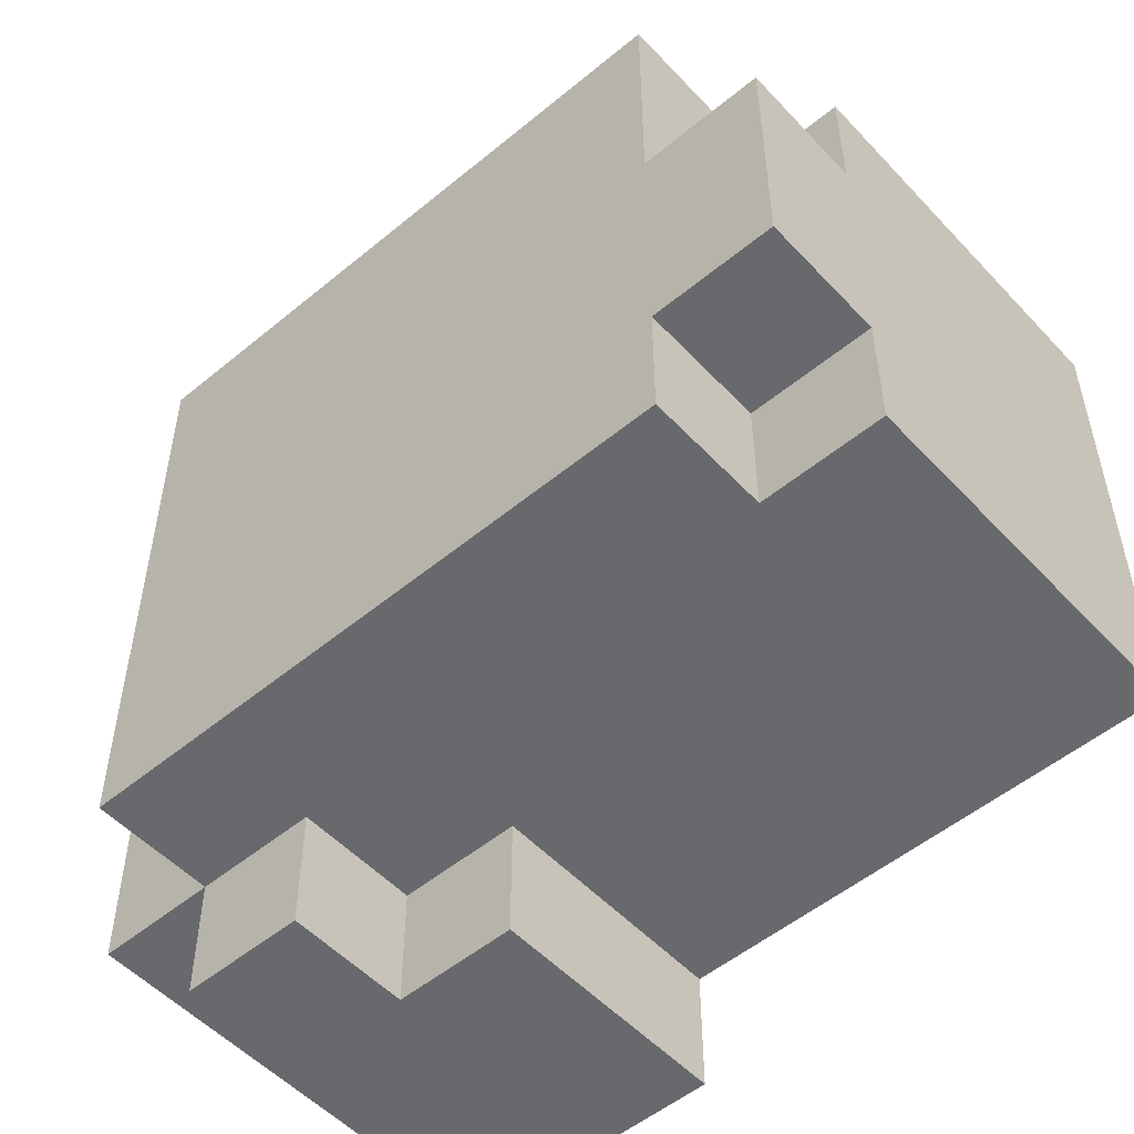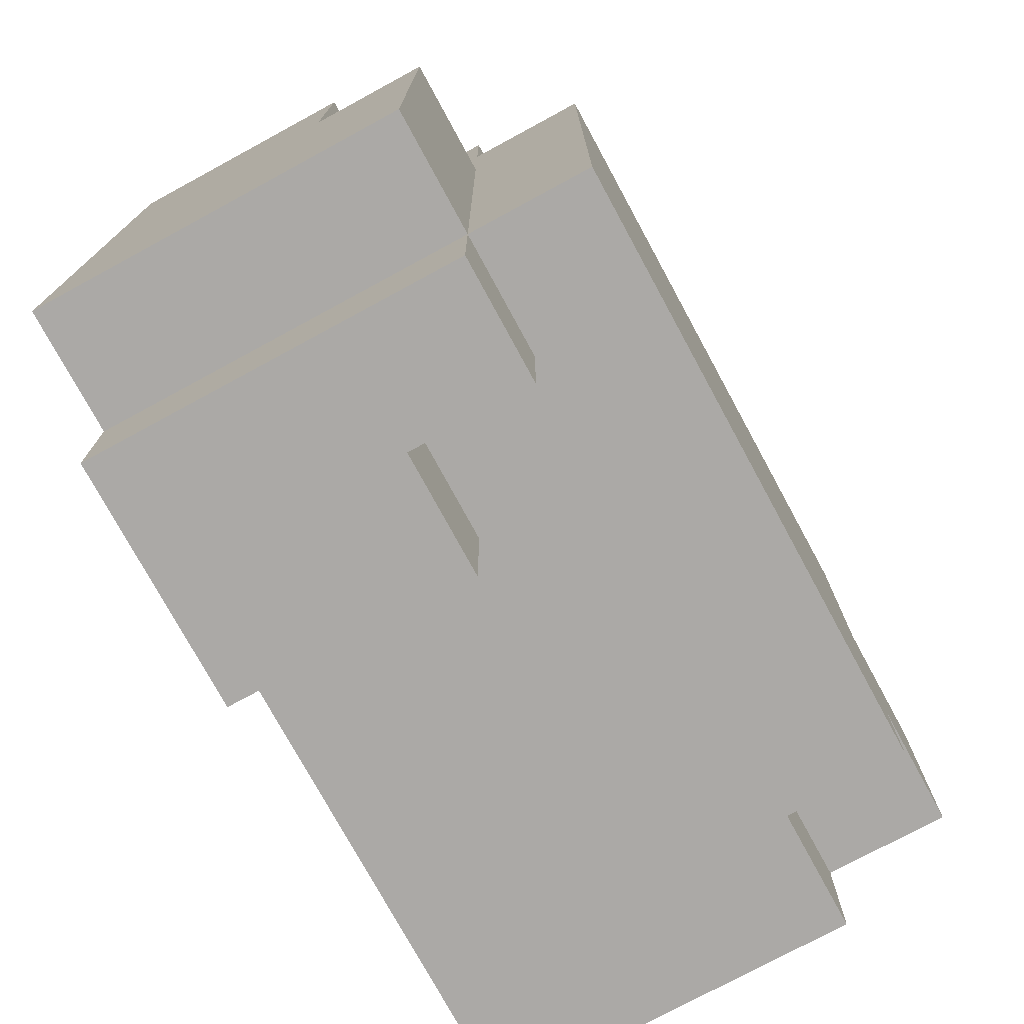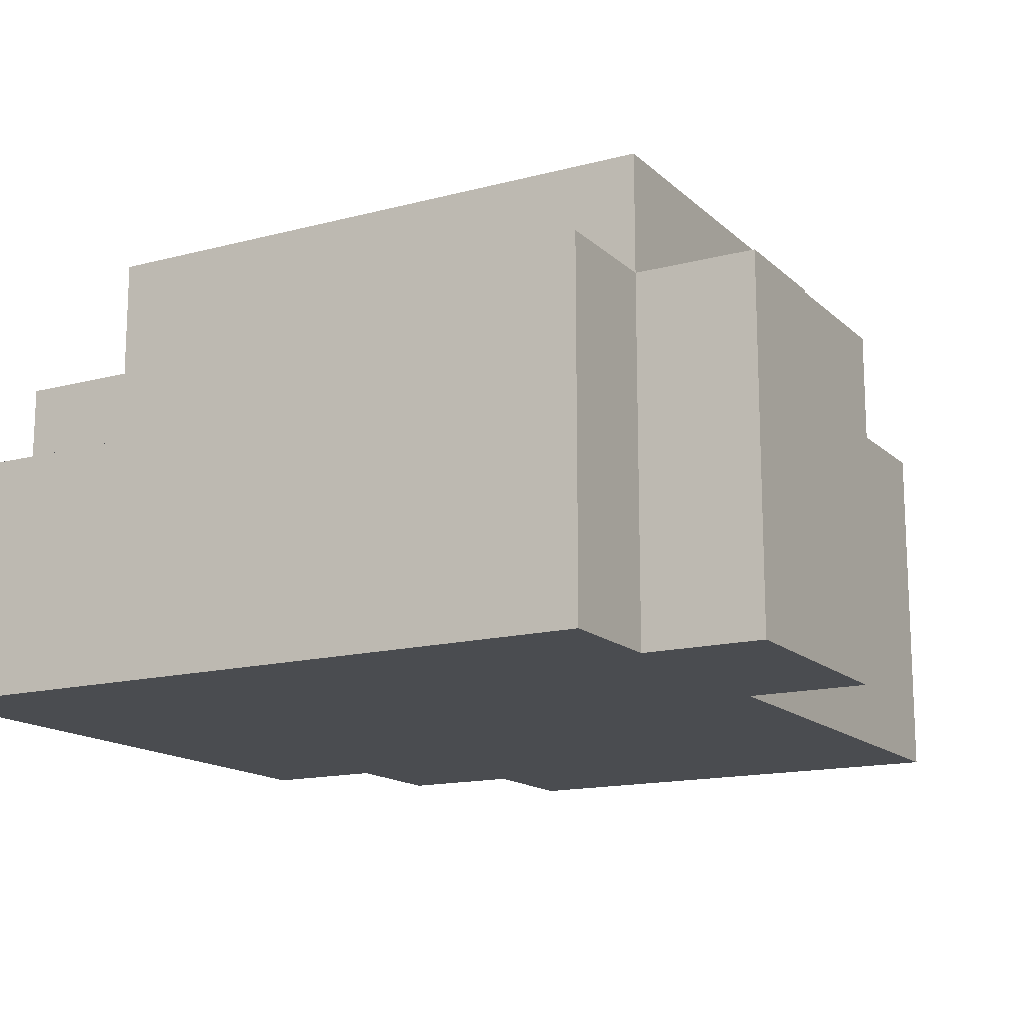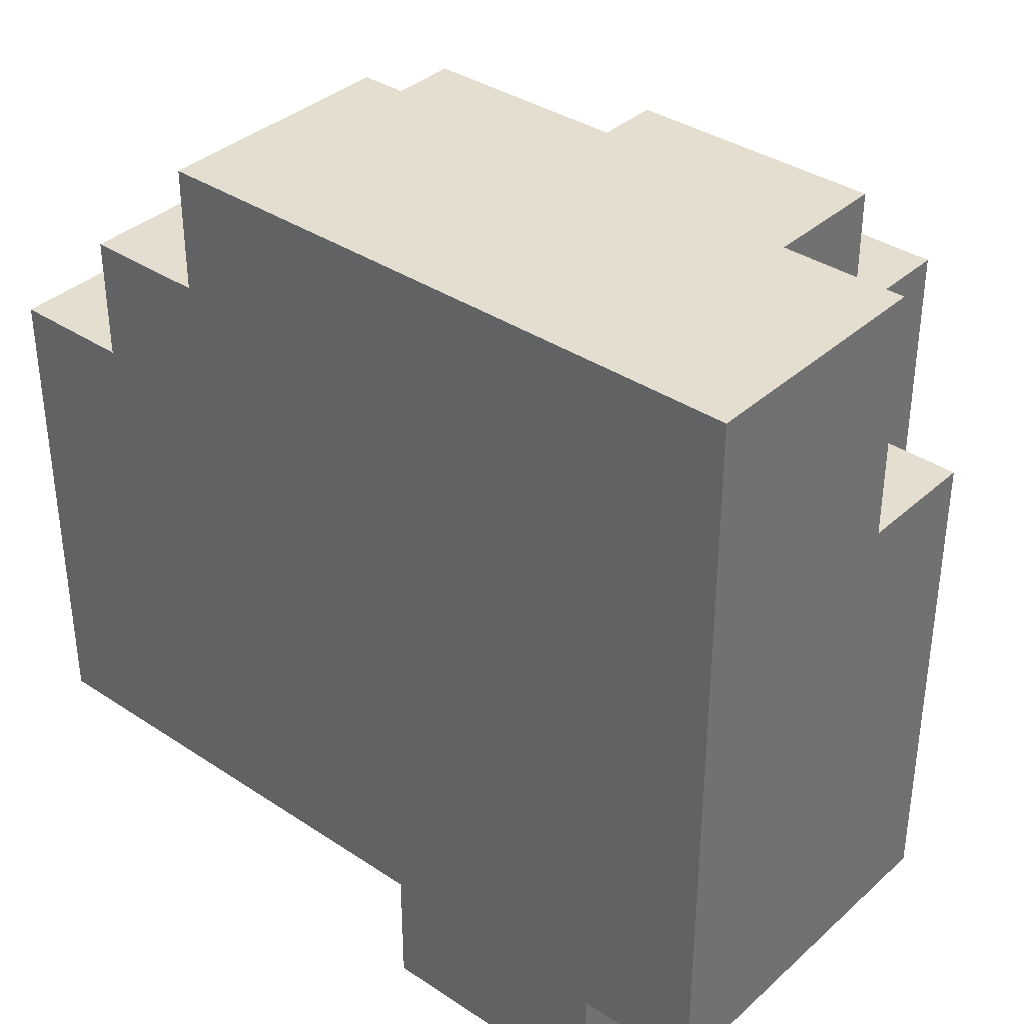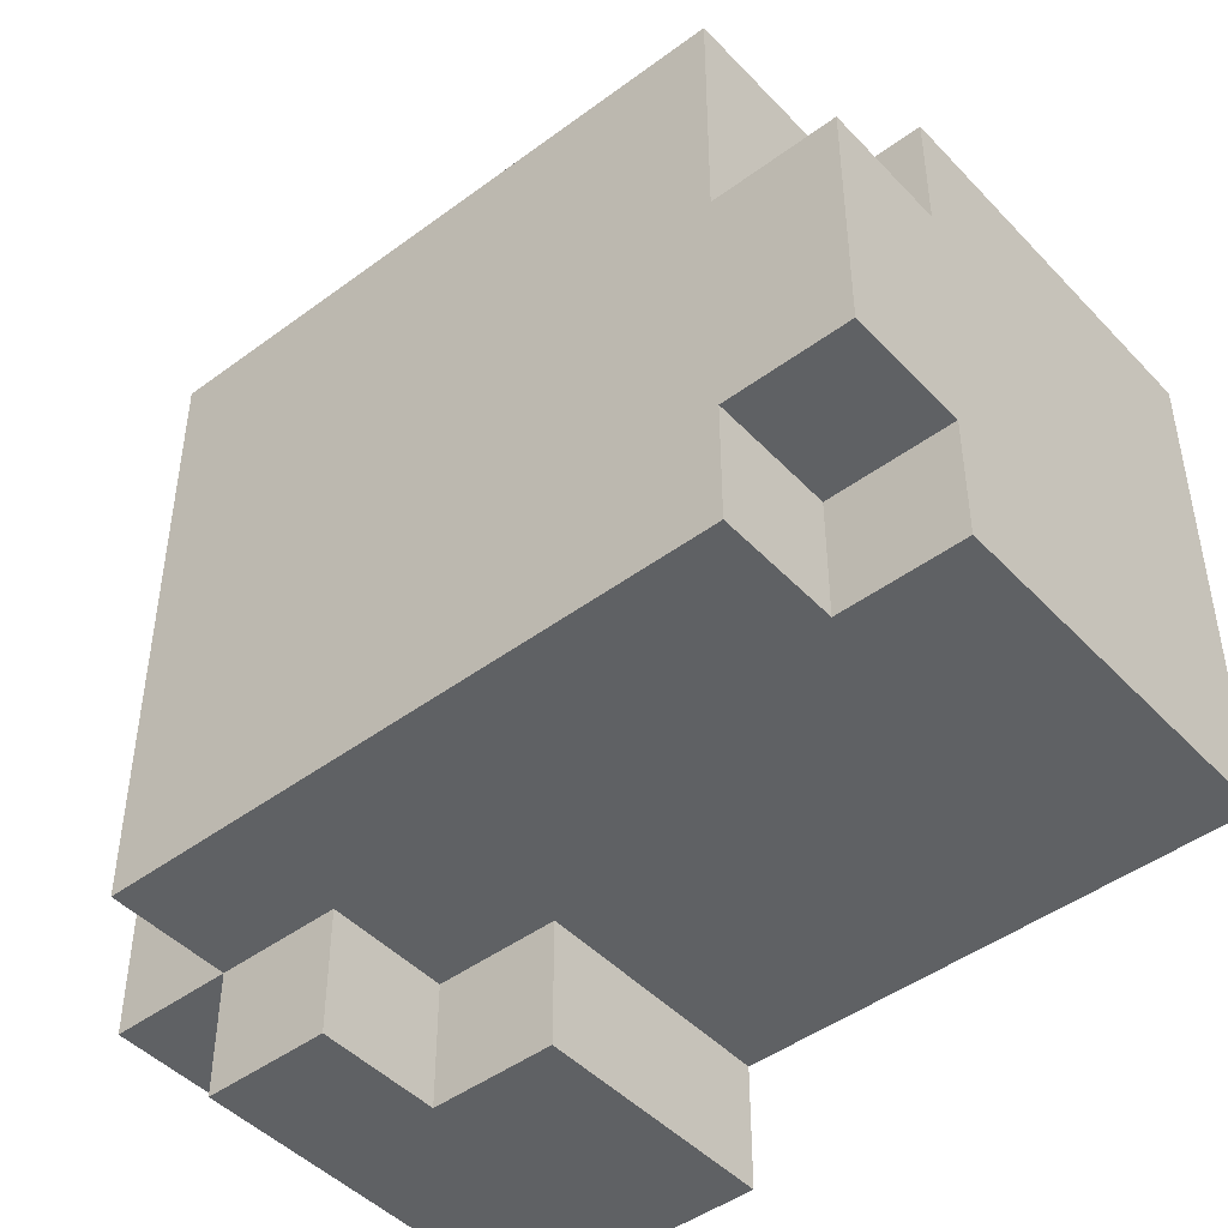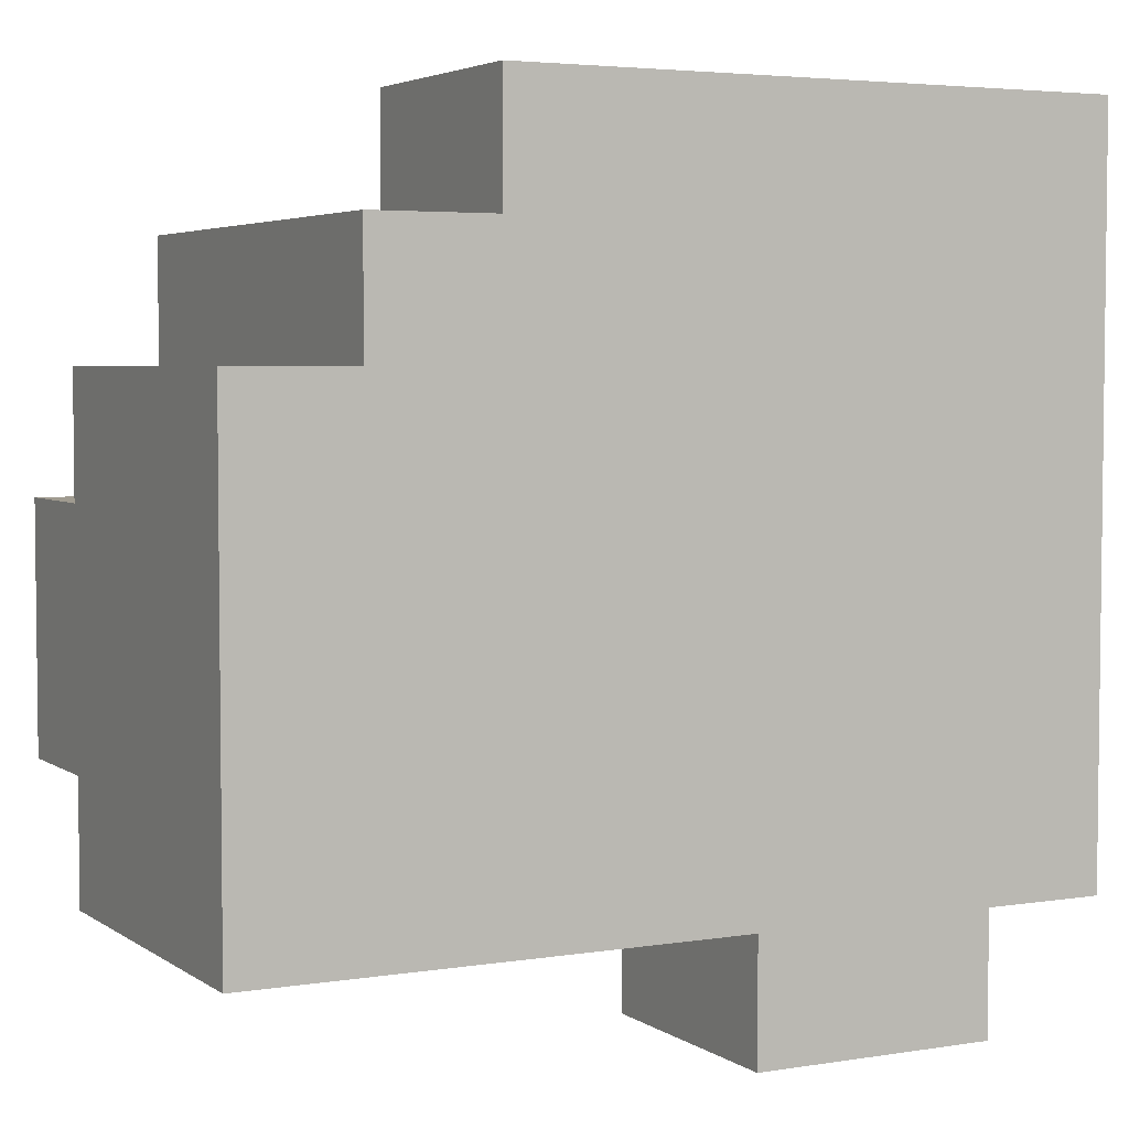
<metadata>
{"format":"obj","ext":"obj","renderer":"f3d","projection":"perspective","resolution":1024,"background":"white","views":[{"elev":-52.7,"azim":-138.4,"up":"+Z"},{"elev":-75.6,"azim":118.5,"up":"+Z"},{"elev":-15.1,"azim":119.3,"up":"+Y"},{"elev":36.5,"azim":40.8,"up":"+Z"},{"elev":-46.1,"azim":-139.7,"up":"+Z"},{"elev":4.2,"azim":-27.5,"up":"+Z"}]}
</metadata>
<code>
o
v -0.3 0 0.1
v -0.3 0 0
v -0.3 0 -0.2
v -0.3 0 -0.3
v -0.3 0.1 0.1
v -0.3 0.1 0
v -0.3 0.1 -0.2
v -0.3 0.1 -0.3
v -0.3 0.2 0.1
v -0.3 0.2 0
v -0.3 0.2 -0.1
v -0.3 0.2 -0.2
v -0.3 0.2 -0.3
v -0.3 0.3 0.1
v -0.3 0.3 0
v -0.3 0.3 -0.1
v -0.3 0.3 -0.2
v -0.3 0.3 -0.3
v -0.3 0.4 0
v -0.3 0.4 -0.1
v -0.3 0.4 -0.2
v -0.2 0 0.2
v -0.2 0 0.1
v -0.2 0.1 0.2
v -0.2 0.1 0.1
v -0.2 0.2 0.1
v -0.2 0.3 0.1
v -0.2 0.3 0
v -0.2 0.3 -0.2
v -0.2 0.3 -0.3
v -0.2 0.4 0.2
v -0.2 0.4 0.1
v -0.2 0.4 0
v -0.2 0.4 -0.2
v -0.2 0.4 -0.3
v -0.1 0 0.3
v -0.1 0 0.2
v -0.1 0.1 0.3
v -0.1 0.1 0.2
v -0.1 0.2 0.3
v -0.1 0.2 0.2
v 0.1 0 -0.3
v 0.1 0 -0.4
v 0.1 0.1 -0.3
v 0.1 0.1 -0.4
v 0.1 0.2 0.3
v 0.1 0.2 0.2
v 0.1 0.2 -0.3
v 0.1 0.2 -0.4
v 0.1 0.3 0.3
v 0.1 0.3 0.2
v 0.2 0.2 -0.3
v 0.2 0.2 -0.4
v 0.2 0.3 -0.3
v 0.2 0.3 -0.4
v 0.3 0 -0.3
v 0.3 0 -0.4
v 0.3 0.1 -0.3
v 0.3 0.1 -0.4
v 0.3 0.2 0.3
v 0.3 0.2 0.1
v 0.3 0.2 -0.3
v 0.3 0.2 -0.4
v 0.3 0.3 0.3
v 0.3 0.3 0.2
v 0.3 0.3 0.1
v 0.3 0.3 0
v 0.3 0.3 -0.1
v 0.3 0.3 -0.2
v 0.3 0.3 -0.3
v 0.3 0.3 -0.4
v 0.3 0.4 0.2
v 0.3 0.4 0.1
v 0.3 0.4 0
v 0.3 0.4 -0.2
v 0.3 0.4 -0.3
v 0.4 0 0.3
v 0.4 0 0.2
v 0.4 0 0
v 0.4 0 -0.1
v 0.4 0 -0.2
v 0.4 0 -0.3
v 0.4 0.1 0.3
v 0.4 0.1 0.2
v 0.4 0.1 0.1
v 0.4 0.1 0
v 0.4 0.1 -0.1
v 0.4 0.1 -0.2
v 0.4 0.1 -0.3
v 0.4 0.2 0.3
v 0.4 0.2 0.1
v 0.4 0.2 0
v 0.4 0.2 -0.1
v 0.4 0.2 -0.2
v 0.4 0.3 0.1
v 0.4 0.3 0
v 0.4 0.3 -0.1
v 0.4 0.3 -0.3
v -0.1 0 0.3
v -0.1 0.1 0.3
v -0.1 0.2 0.3
v 0 0 0.3
v 0 0.1 0.3
v 0 0.2 0.3
v 0.1 0 0.3
v 0.1 0.1 0.3
v 0.1 0.2 0.3
v 0.1 0.3 0.3
v 0.2 0 0.3
v 0.2 0.1 0.3
v 0.2 0.2 0.3
v 0.3 0 0.3
v 0.3 0.1 0.3
v 0.3 0.2 0.3
v 0.3 0.3 0.3
v 0.4 0 0.3
v 0.4 0.1 0.3
v 0.4 0.2 0.3
v -0.2 0 0.2
v -0.2 0.1 0.2
v -0.2 0.4 0.2
v -0.1 0 0.2
v -0.1 0.1 0.2
v -0.1 0.2 0.2
v -0.1 0.3 0.2
v -0.1 0.4 0.2
v 0 0.2 0.2
v 0 0.3 0.2
v 0 0.4 0.2
v 0.1 0.2 0.2
v 0.1 0.3 0.2
v 0.2 0.3 0.2
v 0.2 0.4 0.2
v 0.3 0.3 0.2
v 0.3 0.4 0.2
v -0.3 0 0.1
v -0.3 0.1 0.1
v -0.3 0.2 0.1
v -0.3 0.3 0.1
v -0.2 0 0.1
v -0.2 0.1 0.1
v -0.2 0.2 0.1
v -0.2 0.3 0.1
v 0.3 0.2 0.1
v 0.3 0.3 0.1
v 0.4 0.2 0.1
v 0.4 0.3 0.1
v -0.3 0.3 0
v -0.3 0.4 0
v -0.2 0.3 0
v -0.2 0.4 0
v -0.3 0.3 -0.2
v -0.3 0.4 -0.2
v -0.2 0.3 -0.2
v -0.2 0.4 -0.2
v -0.3 0 -0.3
v -0.3 0.1 -0.3
v -0.3 0.2 -0.3
v -0.3 0.3 -0.3
v -0.2 0 -0.3
v -0.2 0.1 -0.3
v -0.2 0.2 -0.3
v -0.2 0.3 -0.3
v -0.2 0.4 -0.3
v -0.1 0 -0.3
v -0.1 0.1 -0.3
v -0.1 0.2 -0.3
v -0.1 0.3 -0.3
v -0.1 0.4 -0.3
v 0 0.1 -0.3
v 0 0.2 -0.3
v 0 0.3 -0.3
v 0 0.4 -0.3
v 0.1 0 -0.3
v 0.1 0.1 -0.3
v 0.1 0.2 -0.3
v 0.1 0.3 -0.3
v 0.1 0.4 -0.3
v 0.2 0.2 -0.3
v 0.2 0.3 -0.3
v 0.2 0.4 -0.3
v 0.3 0 -0.3
v 0.3 0.1 -0.3
v 0.3 0.2 -0.3
v 0.3 0.3 -0.3
v 0.3 0.4 -0.3
v 0.4 0 -0.3
v 0.4 0.1 -0.3
v 0.4 0.3 -0.3
v 0.1 0 -0.4
v 0.1 0.1 -0.4
v 0.1 0.2 -0.4
v 0.2 0 -0.4
v 0.2 0.1 -0.4
v 0.2 0.2 -0.4
v 0.2 0.3 -0.4
v 0.3 0 -0.4
v 0.3 0.1 -0.4
v 0.3 0.2 -0.4
v 0.3 0.3 -0.4
v -0.1 0 0.3
v 0 0 0.3
v 0.1 0 0.3
v 0.2 0 0.3
v 0.3 0 0.3
v 0.4 0 0.3
v -0.2 0 0.2
v -0.1 0 0.2
v 0 0 0.2
v 0.1 0 0.2
v 0.2 0 0.2
v 0.3 0 0.2
v 0.4 0 0.2
v -0.3 0 0.1
v -0.2 0 0.1
v -0.1 0 0.1
v -0.3 0 0
v -0.2 0 0
v 0.3 0 0
v 0.4 0 0
v 0.3 0 -0.1
v 0.4 0 -0.1
v -0.3 0 -0.2
v -0.2 0 -0.2
v -0.1 0 -0.2
v 0.3 0 -0.2
v 0.4 0 -0.2
v -0.3 0 -0.3
v -0.2 0 -0.3
v -0.1 0 -0.3
v 0.1 0 -0.3
v 0.2 0 -0.3
v 0.3 0 -0.3
v 0.4 0 -0.3
v 0.1 0 -0.4
v 0.2 0 -0.4
v 0.3 0 -0.4
v -0.1 0.2 0.3
v 0 0.2 0.3
v 0.1 0.2 0.3
v 0.3 0.2 0.3
v 0.4 0.2 0.3
v -0.1 0.2 0.2
v 0 0.2 0.2
v 0.1 0.2 0.2
v 0.3 0.2 0.1
v 0.4 0.2 0.1
v 0.1 0.2 -0.3
v 0.2 0.2 -0.3
v 0.1 0.2 -0.4
v 0.2 0.2 -0.4
v 0.1 0.3 0.3
v 0.3 0.3 0.3
v 0.1 0.3 0.2
v 0.2 0.3 0.2
v 0.3 0.3 0.2
v -0.3 0.3 0.1
v -0.2 0.3 0.1
v 0.3 0.3 0.1
v 0.4 0.3 0.1
v -0.3 0.3 0
v -0.2 0.3 0
v 0.3 0.3 0
v 0.4 0.3 0
v 0.3 0.3 -0.1
v 0.4 0.3 -0.1
v -0.3 0.3 -0.2
v -0.2 0.3 -0.2
v 0.3 0.3 -0.2
v -0.3 0.3 -0.3
v -0.2 0.3 -0.3
v 0.2 0.3 -0.3
v 0.3 0.3 -0.3
v 0.4 0.3 -0.3
v 0.2 0.3 -0.4
v 0.3 0.3 -0.4
v -0.2 0.4 0.2
v -0.1 0.4 0.2
v 0 0.4 0.2
v 0.2 0.4 0.2
v 0.3 0.4 0.2
v -0.2 0.4 0.1
v -0.1 0.4 0.1
v 0 0.4 0.1
v 0.2 0.4 0.1
v 0.3 0.4 0.1
v -0.3 0.4 0
v -0.2 0.4 0
v -0.1 0.4 0
v 0.2 0.4 0
v 0.3 0.4 0
v -0.3 0.4 -0.1
v -0.2 0.4 -0.1
v -0.1 0.4 -0.1
v 0 0.4 -0.1
v -0.3 0.4 -0.2
v -0.2 0.4 -0.2
v -0.1 0.4 -0.2
v 0 0.4 -0.2
v 0.1 0.4 -0.2
v 0.2 0.4 -0.2
v 0.3 0.4 -0.2
v -0.2 0.4 -0.3
v -0.1 0.4 -0.3
v 0 0.4 -0.3
v 0.1 0.4 -0.3
v 0.2 0.4 -0.3
v 0.3 0.4 -0.3
f 5 2 1
f 6 3 2
f 6 2 5
f 7 4 3
f 7 3 6
f 8 4 7
f 9 6 5
f 10 7 6
f 10 6 9
f 11 7 10
f 12 8 7
f 12 7 11
f 13 8 12
f 14 10 9
f 15 11 10
f 15 10 14
f 16 12 11
f 16 11 15
f 16 13 12
f 17 13 16
f 18 13 17
f 19 16 15
f 20 17 16
f 20 16 19
f 21 17 20
f 24 23 22
f 25 23 24
f 26 25 24
f 27 26 24
f 31 27 24
f 32 28 27
f 32 27 31
f 33 28 32
f 34 30 29
f 35 30 34
f 38 37 36
f 39 37 38
f 40 39 38
f 41 39 40
f 44 43 42
f 45 43 44
f 48 45 44
f 49 45 48
f 50 47 46
f 51 47 50
f 54 53 52
f 55 53 54
f 56 57 58
f 58 57 59
f 58 59 62
f 62 59 63
f 60 61 64
f 64 61 65
f 65 61 66
f 62 63 70
f 70 63 71
f 65 66 72
f 66 67 73
f 72 66 73
f 68 69 74
f 73 67 74
f 67 68 74
f 69 70 75
f 74 69 75
f 75 70 76
f 77 78 83
f 78 79 84
f 83 78 84
f 84 79 85
f 79 80 86
f 85 79 86
f 80 81 87
f 86 80 87
f 81 82 88
f 87 81 88
f 88 82 89
f 84 85 90
f 83 84 90
f 85 86 91
f 90 85 91
f 86 87 92
f 91 86 92
f 87 88 93
f 92 87 93
f 88 89 94
f 93 88 94
f 91 92 95
f 92 93 96
f 95 92 96
f 93 94 97
f 96 93 97
f 94 89 98
f 97 94 98
f 102 100 99
f 103 101 100
f 103 100 102
f 104 101 103
f 105 103 102
f 106 104 103
f 106 103 105
f 107 104 106
f 109 106 105
f 110 107 106
f 110 106 109
f 111 108 107
f 111 107 110
f 112 110 109
f 113 111 110
f 113 110 112
f 114 108 111
f 114 111 113
f 115 108 114
f 116 113 112
f 117 114 113
f 117 113 116
f 118 114 117
f 122 120 119
f 123 121 120
f 123 120 122
f 124 121 123
f 125 121 124
f 126 121 125
f 127 125 124
f 128 126 125
f 128 125 127
f 129 126 128
f 130 128 127
f 130 129 128
f 131 129 130
f 132 129 131
f 133 129 132
f 134 133 132
f 135 133 134
f 140 137 136
f 141 138 137
f 141 137 140
f 142 139 138
f 142 138 141
f 143 139 142
f 146 145 144
f 147 145 146
f 150 149 148
f 151 149 150
f 152 153 154
f 154 153 155
f 156 157 160
f 157 158 161
f 160 157 161
f 158 159 162
f 161 158 162
f 162 159 163
f 160 161 165
f 161 162 166
f 165 161 166
f 162 163 166
f 166 163 167
f 163 164 168
f 167 163 168
f 168 164 169
f 166 167 170
f 165 166 170
f 167 168 171
f 170 167 171
f 168 169 172
f 171 168 172
f 172 169 173
f 165 170 174
f 170 171 175
f 174 170 175
f 171 172 176
f 175 171 176
f 172 173 177
f 176 172 177
f 177 173 178
f 177 178 179
f 176 177 179
f 179 178 180
f 180 178 181
f 180 181 185
f 185 181 186
f 182 183 187
f 183 184 188
f 187 183 188
f 184 185 188
f 188 185 189
f 190 191 193
f 191 192 194
f 193 191 194
f 194 192 195
f 193 194 197
f 194 195 198
f 197 194 198
f 195 196 199
f 198 195 199
f 199 196 200
f 208 202 201
f 209 203 202
f 209 202 208
f 210 204 203
f 210 203 209
f 211 205 204
f 211 204 210
f 212 206 205
f 212 205 211
f 213 206 212
f 215 208 207
f 216 211 210
f 216 209 208
f 216 208 215
f 216 210 209
f 216 213 212
f 216 212 211
f 217 215 214
f 217 216 215
f 218 216 217
f 219 213 216
f 219 216 218
f 220 213 219
f 221 219 218
f 221 220 219
f 222 220 221
f 223 218 217
f 224 221 218
f 224 218 223
f 224 222 221
f 225 222 224
f 226 222 225
f 227 222 226
f 228 224 223
f 229 225 224
f 229 224 228
f 230 226 225
f 230 225 229
f 231 226 230
f 232 226 231
f 233 227 226
f 233 226 232
f 234 227 233
f 235 232 231
f 236 233 232
f 236 232 235
f 237 233 236
f 238 239 243
f 239 240 244
f 243 239 244
f 244 240 245
f 241 242 246
f 246 242 247
f 248 249 250
f 250 249 251
f 252 253 254
f 254 253 255
f 255 253 256
f 257 258 261
f 261 258 262
f 259 260 263
f 263 260 264
f 263 264 265
f 265 264 266
f 265 266 269
f 267 268 270
f 270 268 271
f 269 266 273
f 273 266 274
f 272 273 275
f 275 273 276
f 277 278 282
f 278 279 283
f 282 278 283
f 279 280 284
f 283 279 284
f 280 281 285
f 284 280 285
f 285 281 286
f 282 283 288
f 283 284 289
f 284 285 289
f 288 283 289
f 285 286 290
f 289 285 290
f 290 286 291
f 287 288 292
f 288 289 292
f 290 291 292
f 289 290 292
f 292 291 293
f 293 291 294
f 294 291 295
f 292 293 296
f 293 294 297
f 296 293 297
f 294 295 298
f 297 294 298
f 295 291 299
f 298 295 299
f 299 291 300
f 300 291 301
f 301 291 302
f 297 298 303
f 298 299 304
f 303 298 304
f 299 300 305
f 304 299 305
f 300 301 306
f 305 300 306
f 301 302 307
f 306 301 307
f 307 302 308

</code>
